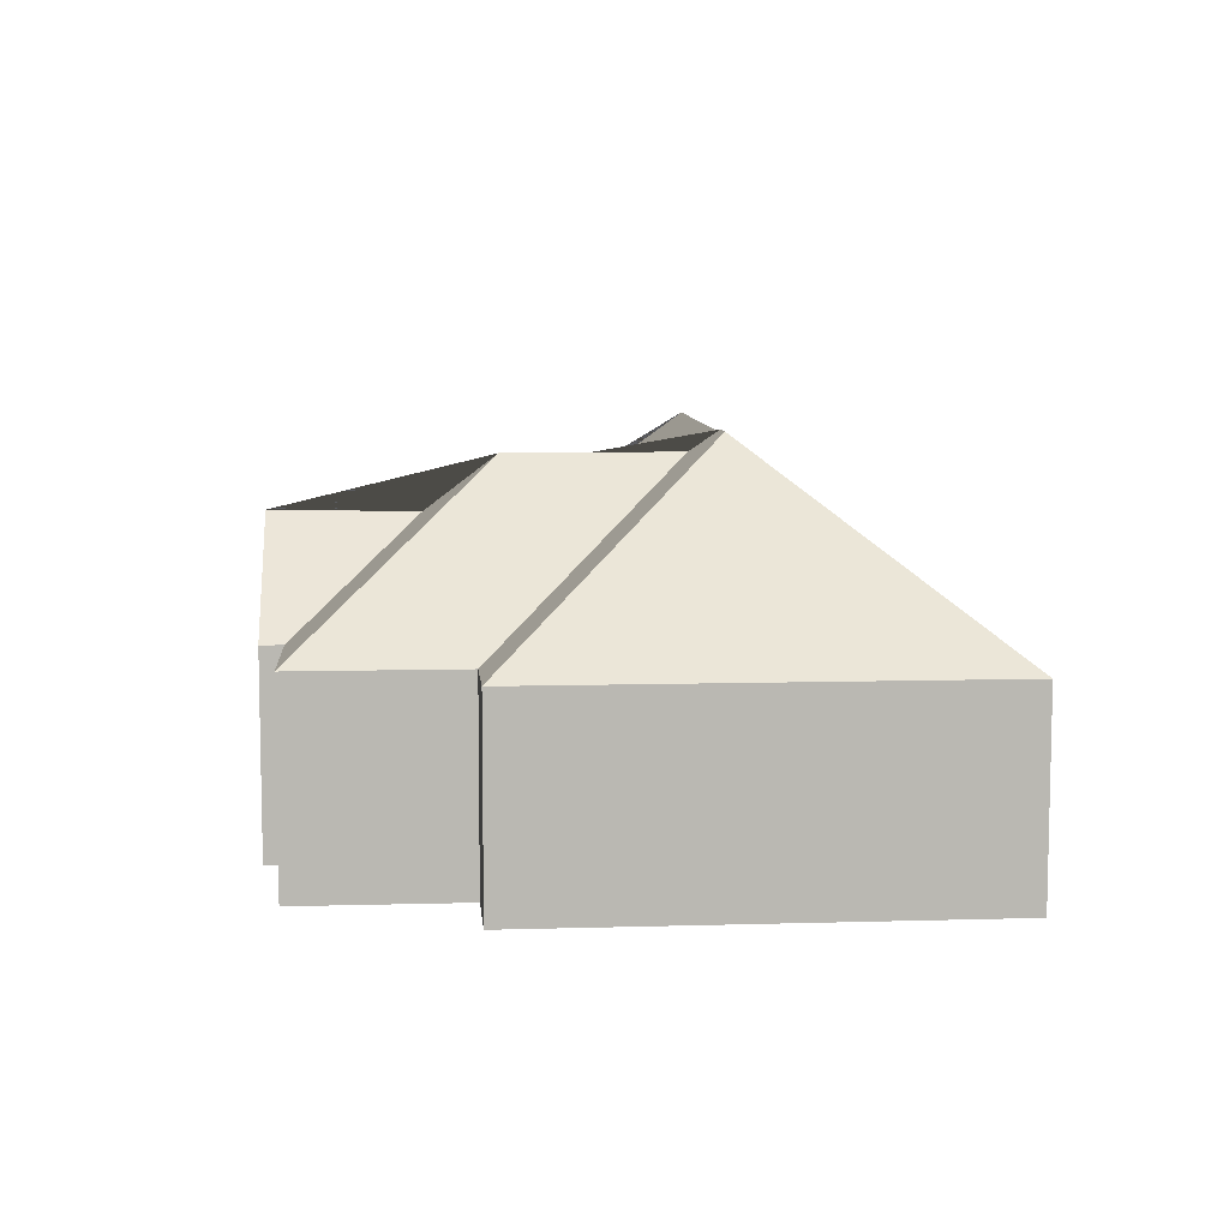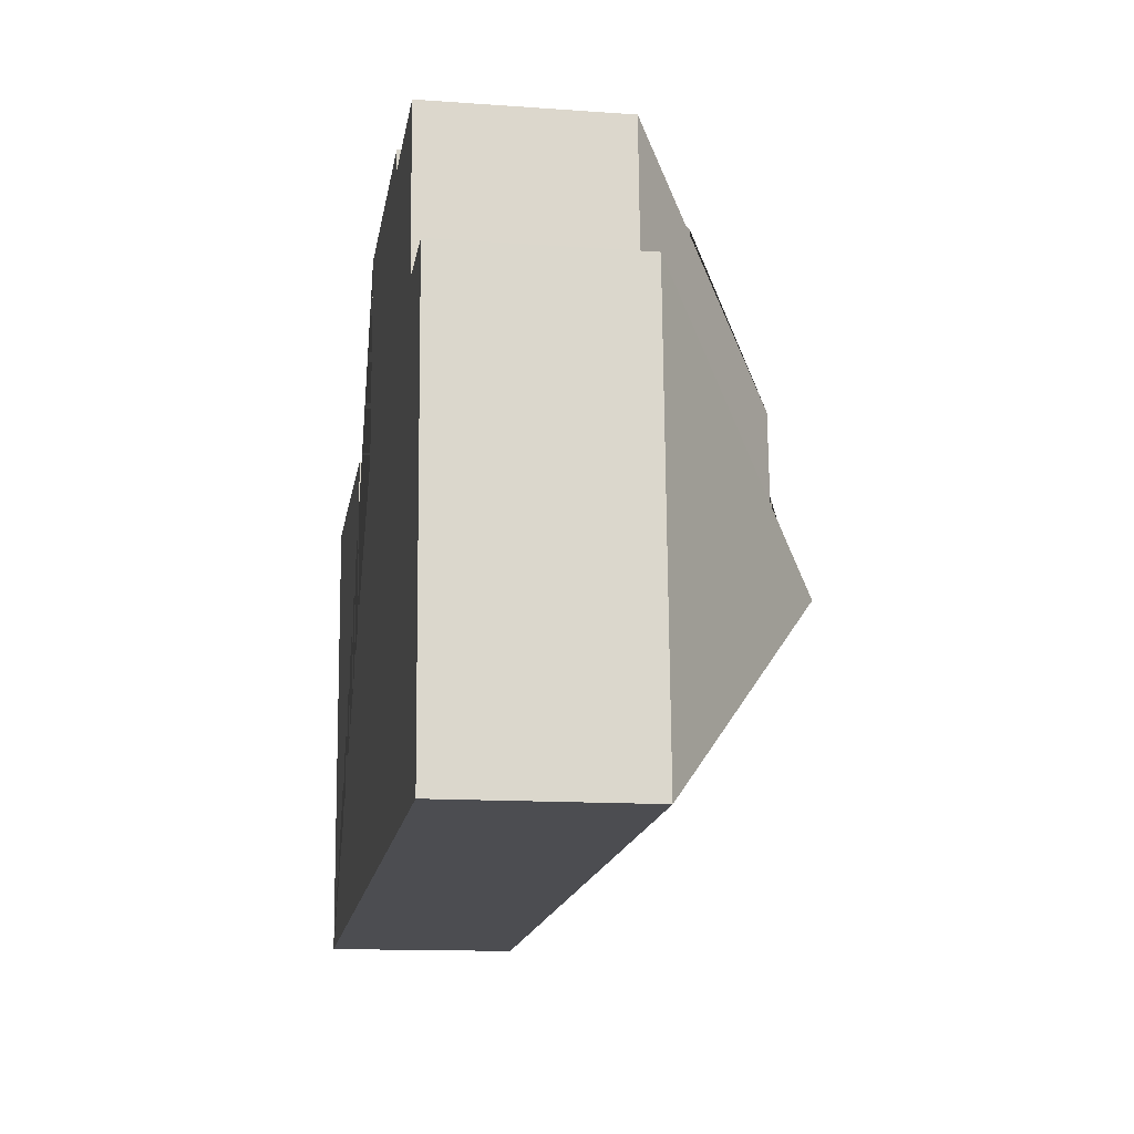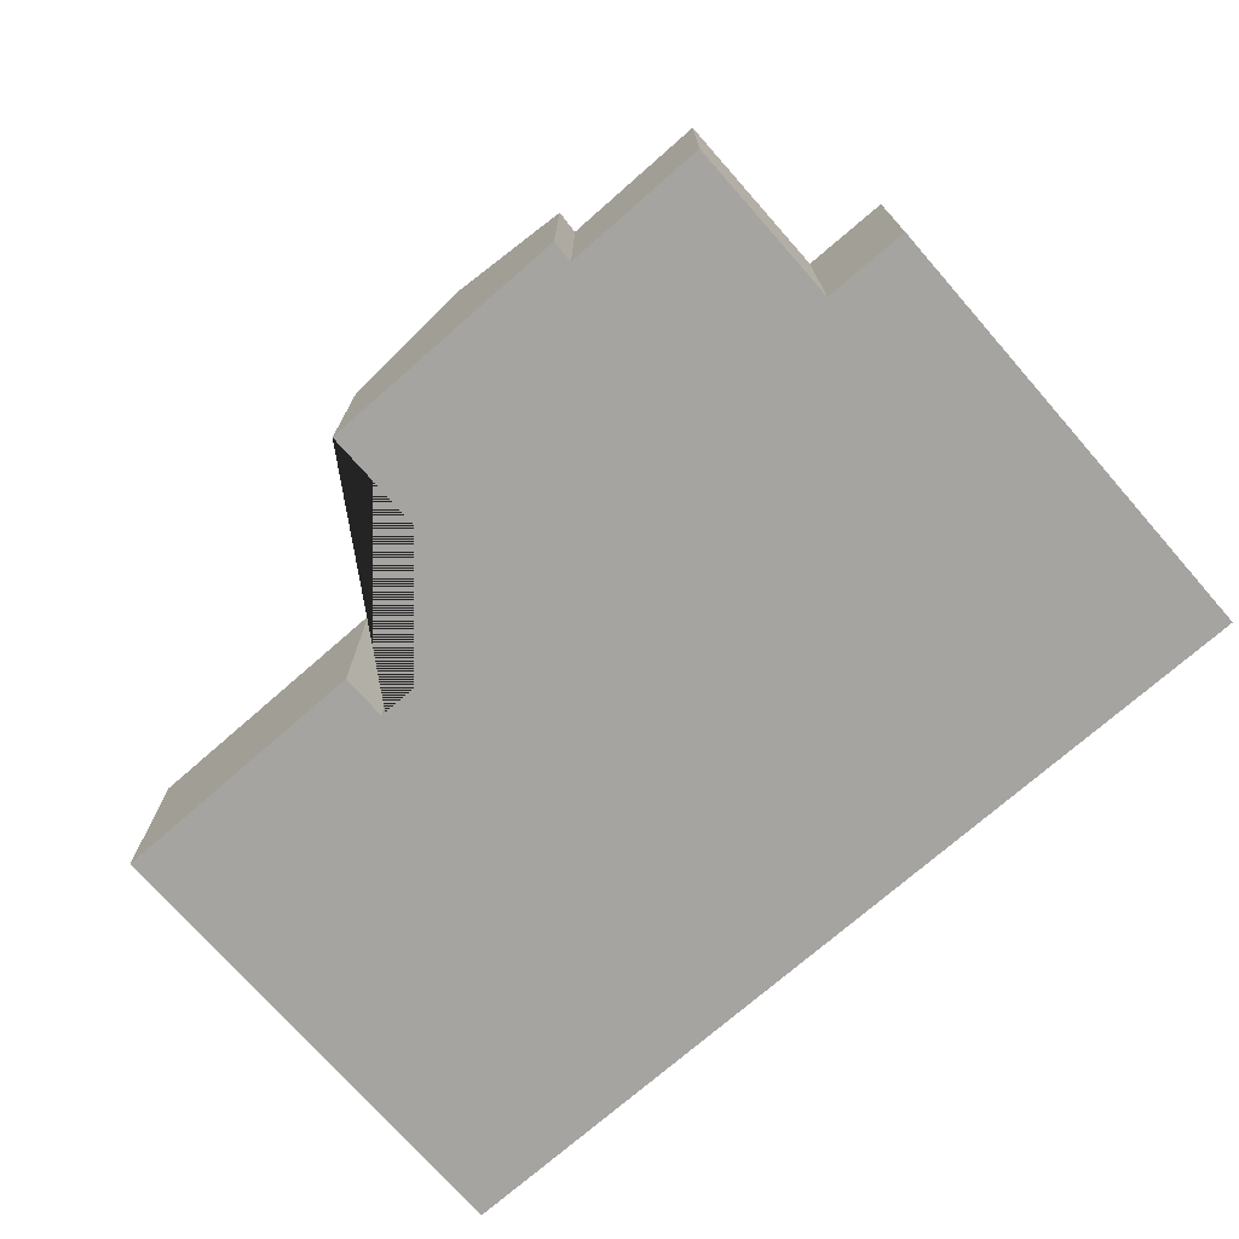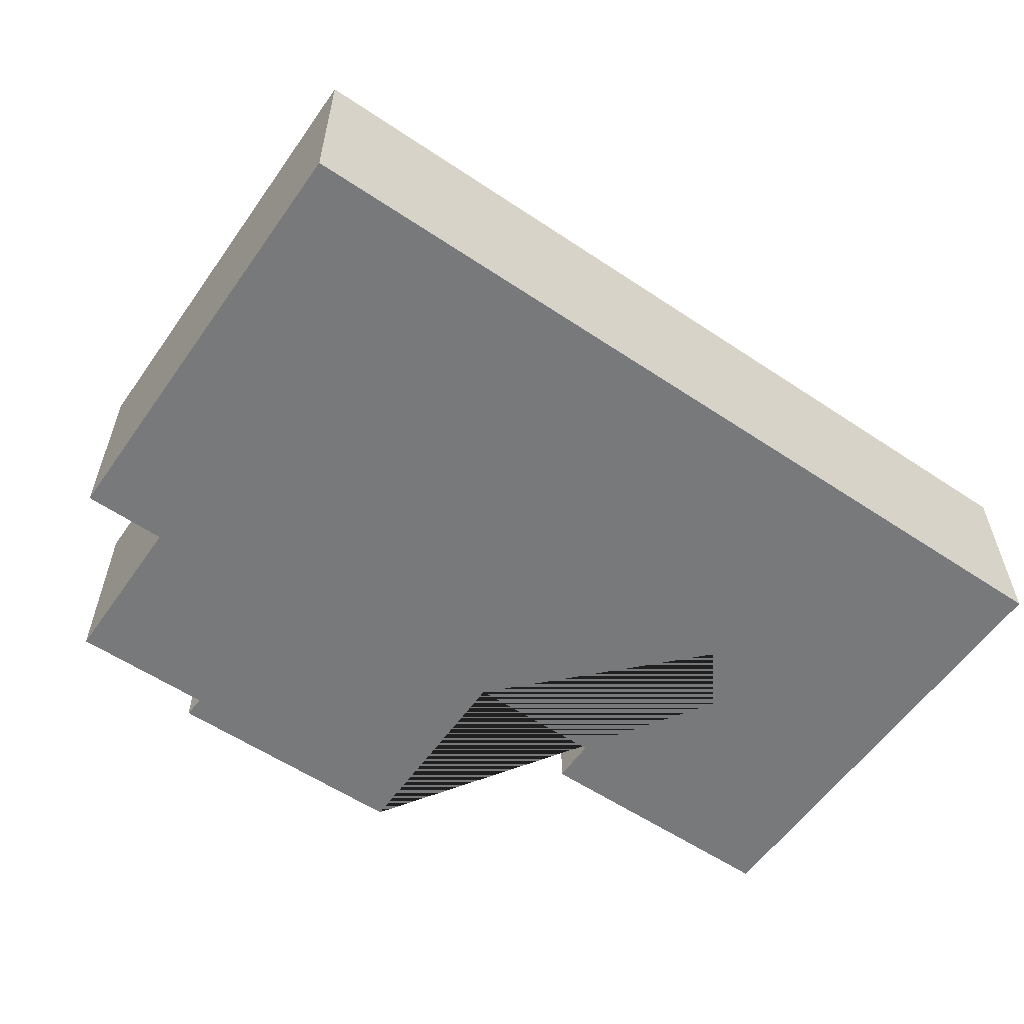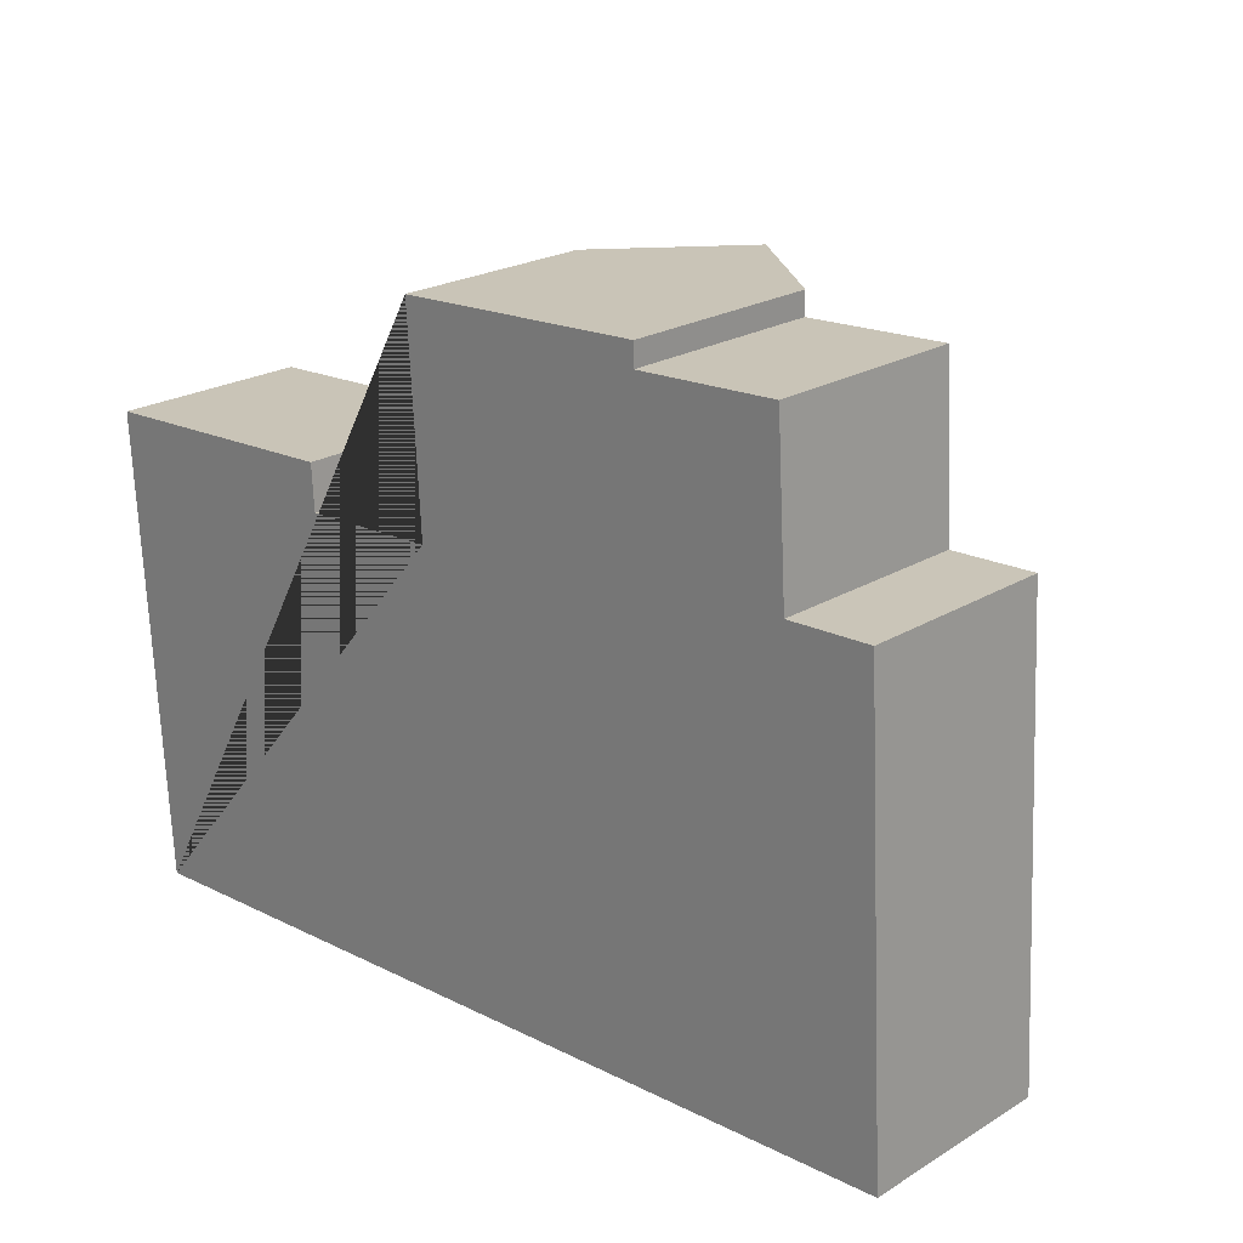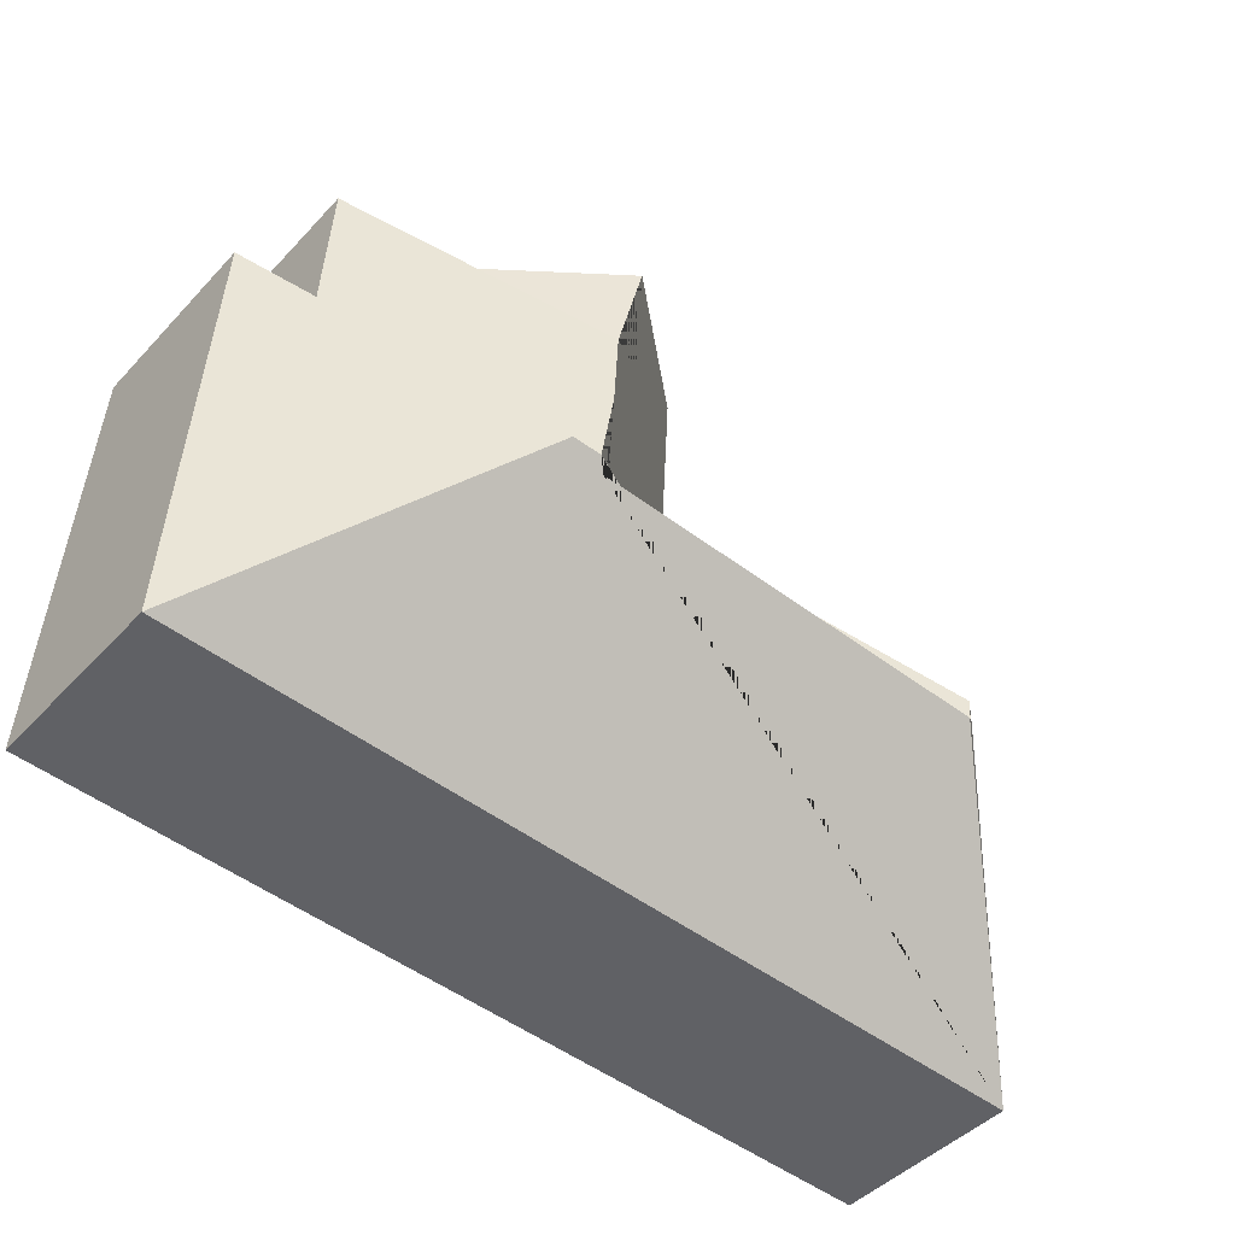
<metadata>
{"format":"obj","ext":"obj","renderer":"f3d","projection":"perspective","resolution":1024,"background":"white","views":[{"elev":8.0,"azim":82.3,"up":"+Y"},{"elev":-13.2,"azim":80.7,"up":"+Z"},{"elev":-73.5,"azim":38.1,"up":"+Y"},{"elev":-57.7,"azim":142.1,"up":"+Y"},{"elev":22.6,"azim":44.1,"up":"+Z"},{"elev":-45.0,"azim":140.4,"up":"+Z"}]}
</metadata>
<code>
o CG10_500_044066_0003
v 27.56 75 -273.5
v 367.9 75 -255
v 255.9 141.9 -175.4
v 98.28 141.9 -184
v 259.3 145 -171.3
v 270.4 145 -170.7
v 249.2 136.8 -161.6
v 67.72 116.2 -155.3
v 66.83 116.2 -139
v 174.8 75 -100.7
v 121.2 75 -103.7
v 245.5 136.7 -96.51
v 358.5 75 -81.26
v 326.3 75 -82.64
v 120.2 75 -86.12
v 17.74 75 -91.71
v 218.4 114.3 -71.67
v 267.9 75 -22.59
v 322.5 75 -19.56
v 170.3 75 -19.28
v 267.8 75 -13.97
v 216.7 115.4 -16.71
v 27.56 0 -273.5
v 367.9 0 -255
v 358.5 0 -81.26
v 326.3 0 -82.64
v 322.5 0 -19.56
v 267.9 0 -22.59
v 267.8 0 -13.97
v 170.3 0 -19.28
v 174.8 0 -100.7
v 121.2 0 -103.7
v 120.2 0 -86.12
v 17.74 0 -91.71
f 6 2 13
f 5 7 14 13 6
f 7 12 19 14
f 12 17 18 19
f 17 22 21 18
f 22 20 10 3 5 7 12 17
f 10 11 8 4 3
f 11 15 9 8
f 15 16 9
f 16 1 4 8 9
f 1 2 6 5 3 4
f 21 22 20
f 23 24 25 26 27 28 29 30 31 32 33 34
f 1 23 24 2
f 2 24 25 13
f 13 25 26 14
f 14 26 27 19
f 19 27 28 18
f 18 28 29 21
f 21 29 30 20
f 20 30 31 10
f 10 31 32 11
f 11 32 33 15
f 15 33 34 16
f 16 34 23 1

</code>
